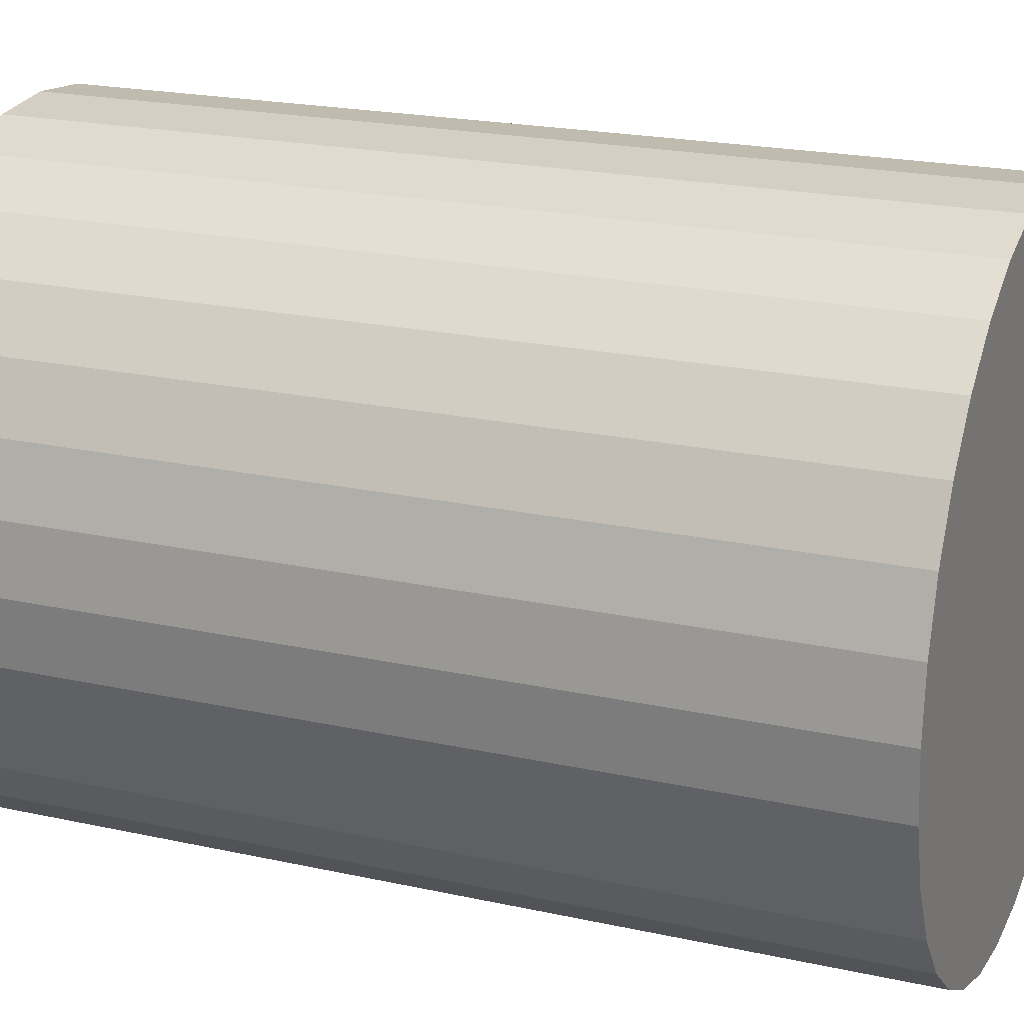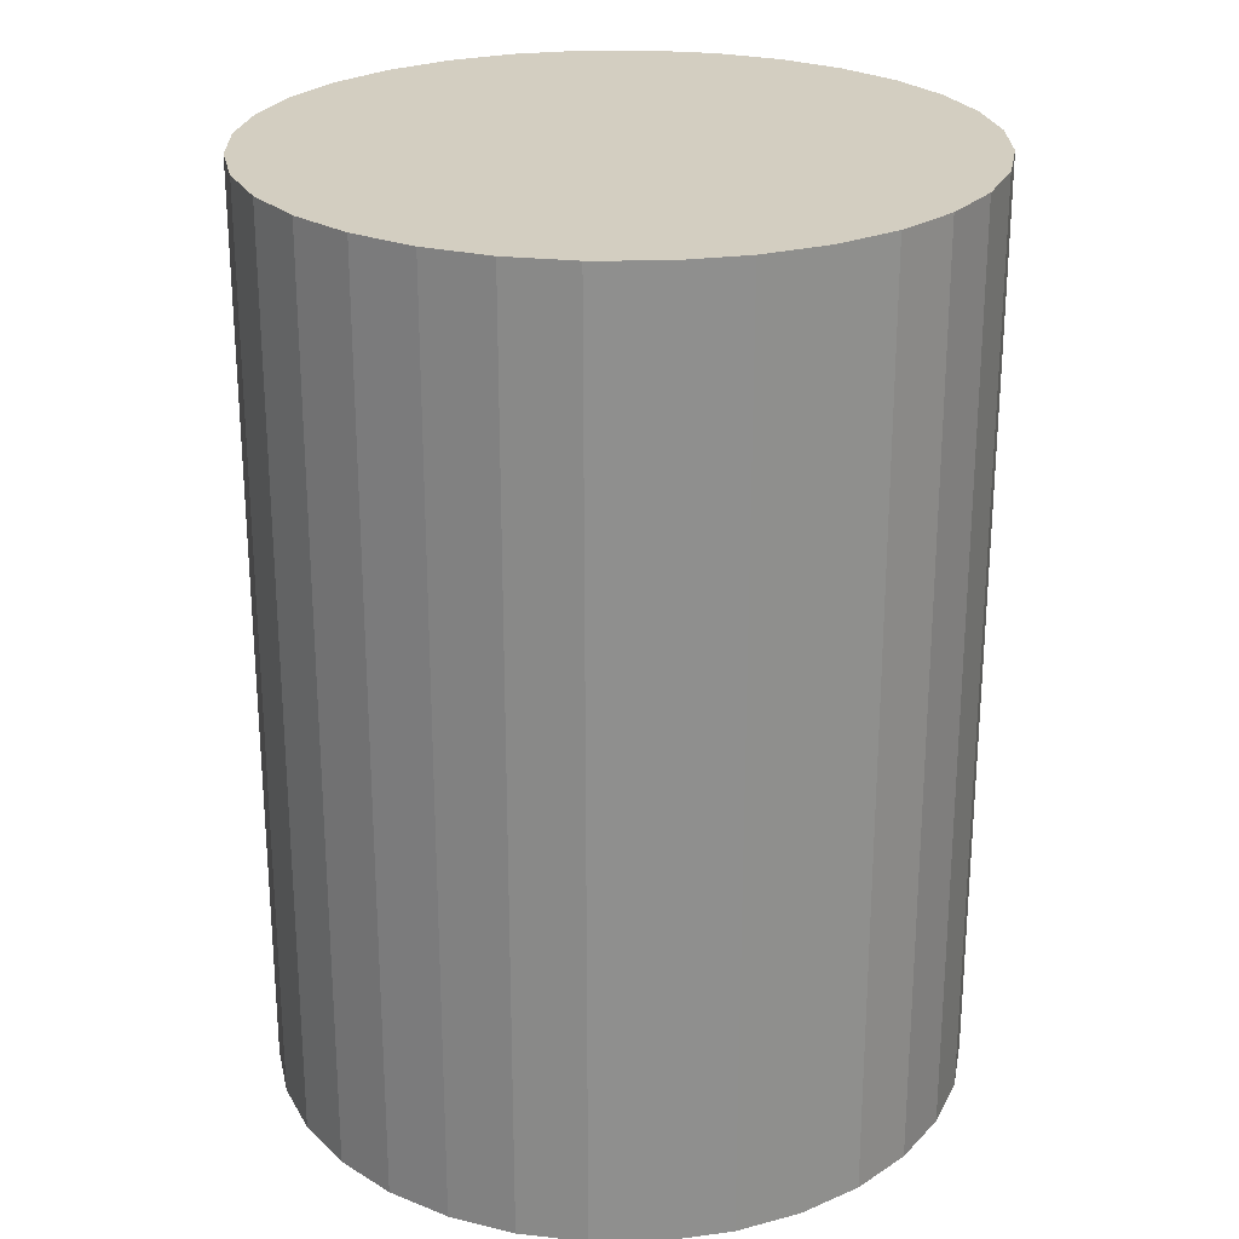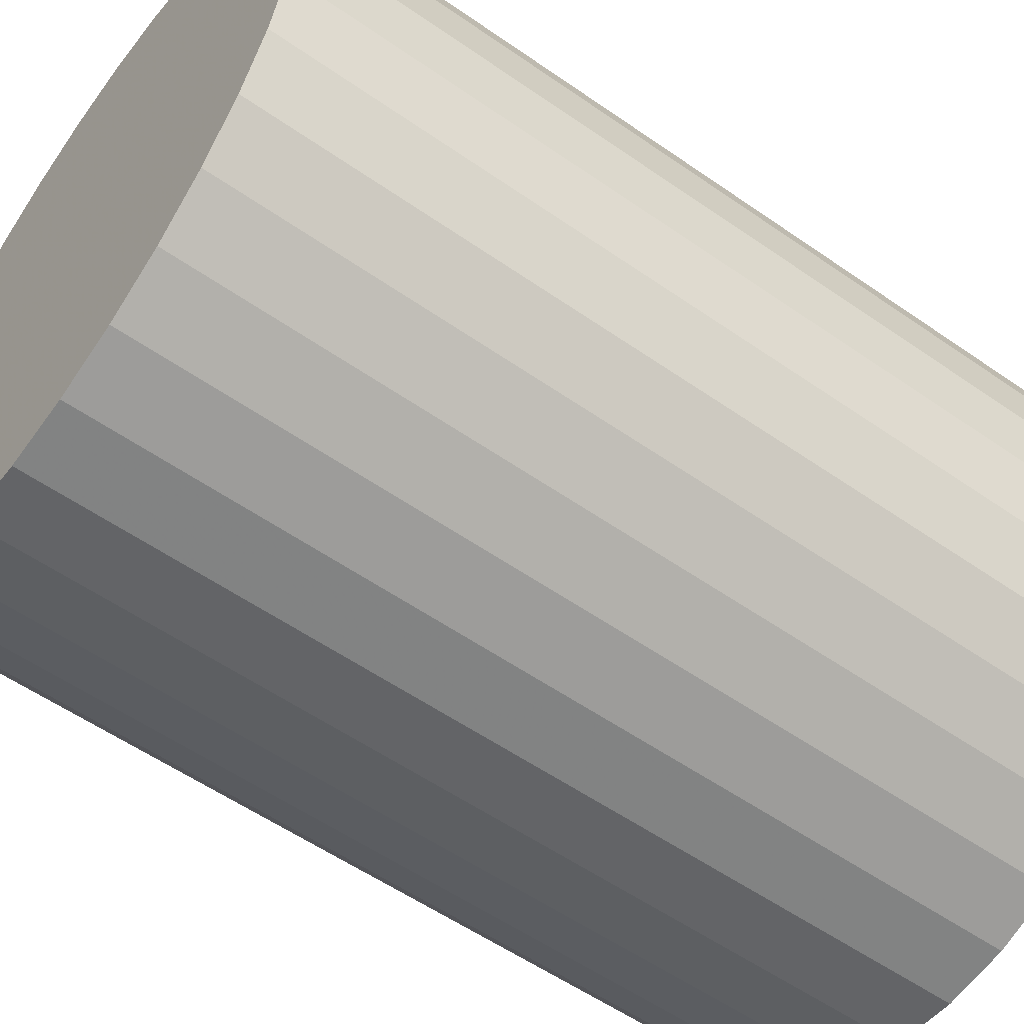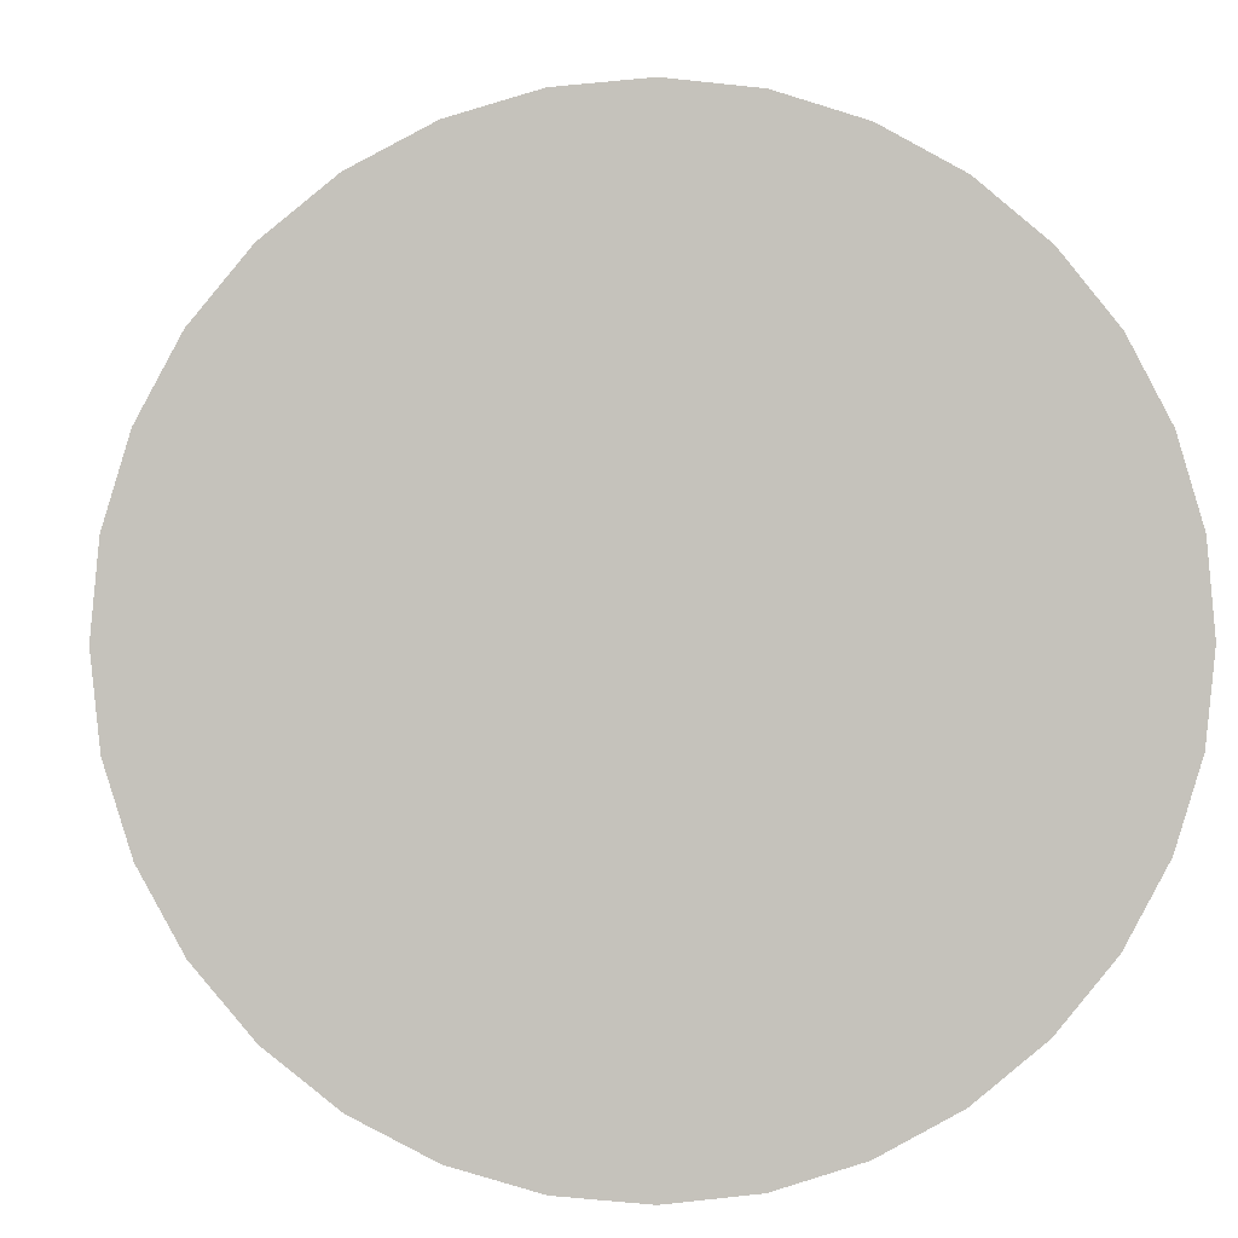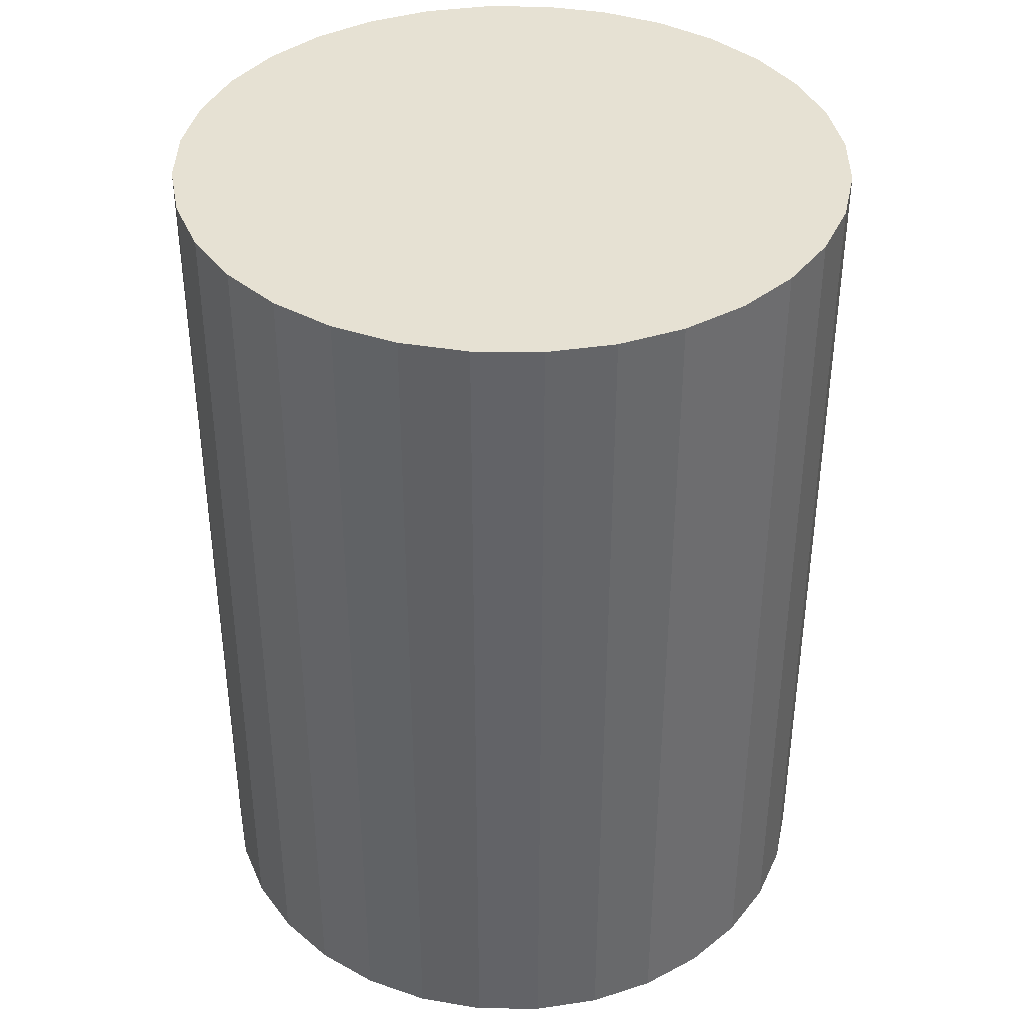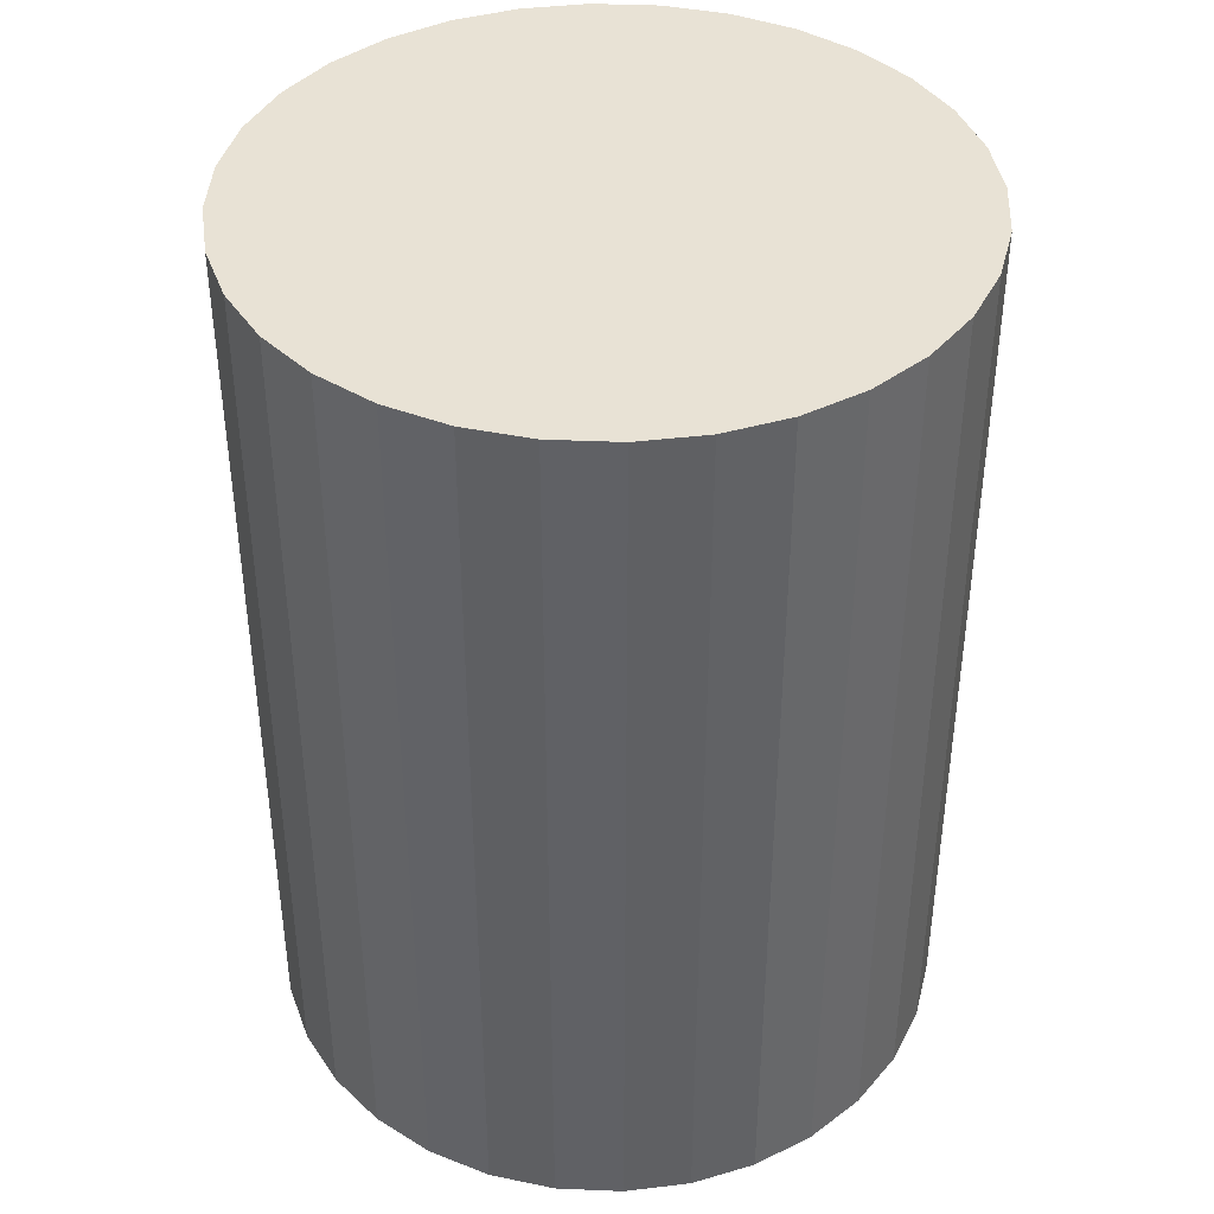
<metadata>
{"format":"obj","ext":"obj","renderer":"f3d","projection":"perspective","resolution":1024,"background":"white","views":[{"elev":20.9,"azim":111.7,"up":"+Y"},{"elev":25.0,"azim":-130.3,"up":"+Z"},{"elev":-56.1,"azim":-126.2,"up":"+Y"},{"elev":1.9,"azim":-2.9,"up":"+Y"},{"elev":38.9,"azim":51.3,"up":"+Z"},{"elev":40.8,"azim":-92.7,"up":"+Z"}]}
</metadata>
<code>
v 0 0 -0.03753
v 0.02798 0 -0.03753
v 0.02798 0 0.03753
v 0 0 0.03753
v 0.02745 0.005459 -0.03753
v 0.02745 0.005459 0.03753
v 0.02585 0.01071 -0.03753
v 0.02585 0.01071 0.03753
v 0.02327 0.01555 -0.03753
v 0.02327 0.01555 0.03753
v 0.01979 0.01979 -0.03753
v 0.01979 0.01979 0.03753
v 0.01555 0.02327 -0.03753
v 0.01555 0.02327 0.03753
v 0.01071 0.02585 -0.03753
v 0.01071 0.02585 0.03753
v 0.005459 0.02745 -0.03753
v 0.005459 0.02745 0.03753
v 0 0.02798 -0.03753
v 0 0.02798 0.03753
v -0.005459 0.02745 -0.03753
v -0.005459 0.02745 0.03753
v -0.01071 0.02585 -0.03753
v -0.01071 0.02585 0.03753
v -0.01555 0.02327 -0.03753
v -0.01555 0.02327 0.03753
v -0.01979 0.01979 -0.03753
v -0.01979 0.01979 0.03753
v -0.02327 0.01555 -0.03753
v -0.02327 0.01555 0.03753
v -0.02585 0.01071 -0.03753
v -0.02585 0.01071 0.03753
v -0.02745 0.005459 -0.03753
v -0.02745 0.005459 0.03753
v -0.02798 0 -0.03753
v -0.02798 0 0.03753
v -0.02745 -0.005459 -0.03753
v -0.02745 -0.005459 0.03753
v -0.02585 -0.01071 -0.03753
v -0.02585 -0.01071 0.03753
v -0.02327 -0.01555 -0.03753
v -0.02327 -0.01555 0.03753
v -0.01979 -0.01979 -0.03753
v -0.01979 -0.01979 0.03753
v -0.01555 -0.02327 -0.03753
v -0.01555 -0.02327 0.03753
v -0.01071 -0.02585 -0.03753
v -0.01071 -0.02585 0.03753
v -0.005459 -0.02745 -0.03753
v -0.005459 -0.02745 0.03753
v -0 -0.02798 -0.03753
v -0 -0.02798 0.03753
v 0.005459 -0.02745 -0.03753
v 0.005459 -0.02745 0.03753
v 0.01071 -0.02585 -0.03753
v 0.01071 -0.02585 0.03753
v 0.01555 -0.02327 -0.03753
v 0.01555 -0.02327 0.03753
v 0.01979 -0.01979 -0.03753
v 0.01979 -0.01979 0.03753
v 0.02327 -0.01555 -0.03753
v 0.02327 -0.01555 0.03753
v 0.02585 -0.01071 -0.03753
v 0.02585 -0.01071 0.03753
v 0.02745 -0.005459 -0.03753
v 0.02745 -0.005459 0.03753
f 2 1 5
f 2 5 3
f 3 5 6
f 3 6 4
f 5 1 7
f 5 7 6
f 6 7 8
f 6 8 4
f 7 1 9
f 7 9 8
f 8 9 10
f 8 10 4
f 9 1 11
f 9 11 10
f 10 11 12
f 10 12 4
f 11 1 13
f 11 13 12
f 12 13 14
f 12 14 4
f 13 1 15
f 13 15 14
f 14 15 16
f 14 16 4
f 15 1 17
f 15 17 16
f 16 17 18
f 16 18 4
f 17 1 19
f 17 19 18
f 18 19 20
f 18 20 4
f 19 1 21
f 19 21 20
f 20 21 22
f 20 22 4
f 21 1 23
f 21 23 22
f 22 23 24
f 22 24 4
f 23 1 25
f 23 25 24
f 24 25 26
f 24 26 4
f 25 1 27
f 25 27 26
f 26 27 28
f 26 28 4
f 27 1 29
f 27 29 28
f 28 29 30
f 28 30 4
f 29 1 31
f 29 31 30
f 30 31 32
f 30 32 4
f 31 1 33
f 31 33 32
f 32 33 34
f 32 34 4
f 33 1 35
f 33 35 34
f 34 35 36
f 34 36 4
f 35 1 37
f 35 37 36
f 36 37 38
f 36 38 4
f 37 1 39
f 37 39 38
f 38 39 40
f 38 40 4
f 39 1 41
f 39 41 40
f 40 41 42
f 40 42 4
f 41 1 43
f 41 43 42
f 42 43 44
f 42 44 4
f 43 1 45
f 43 45 44
f 44 45 46
f 44 46 4
f 45 1 47
f 45 47 46
f 46 47 48
f 46 48 4
f 47 1 49
f 47 49 48
f 48 49 50
f 48 50 4
f 49 1 51
f 49 51 50
f 50 51 52
f 50 52 4
f 51 1 53
f 51 53 52
f 52 53 54
f 52 54 4
f 53 1 55
f 53 55 54
f 54 55 56
f 54 56 4
f 55 1 57
f 55 57 56
f 56 57 58
f 56 58 4
f 57 1 59
f 57 59 58
f 58 59 60
f 58 60 4
f 59 1 61
f 59 61 60
f 60 61 62
f 60 62 4
f 61 1 63
f 61 63 62
f 62 63 64
f 62 64 4
f 63 1 65
f 63 65 64
f 64 65 66
f 64 66 4
f 65 1 2
f 65 2 66
f 66 2 3
f 66 3 4

</code>
